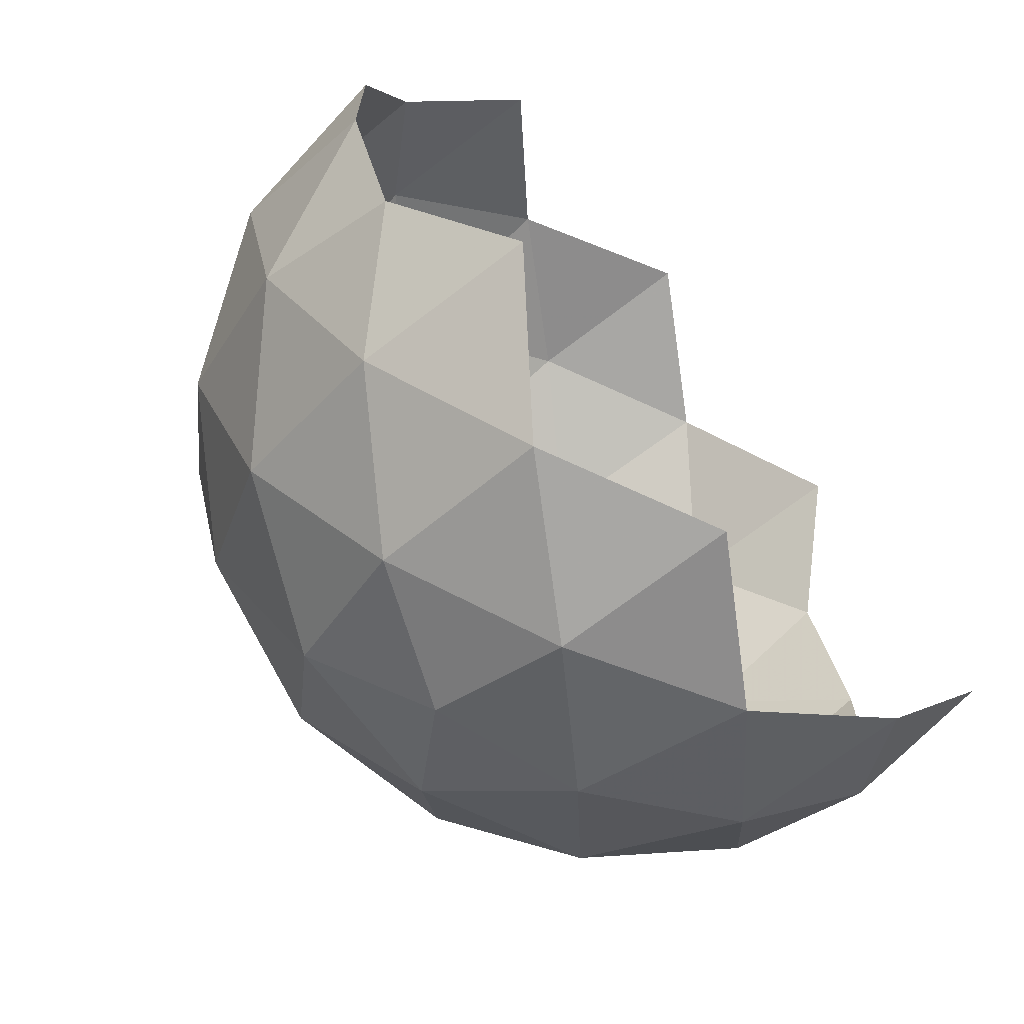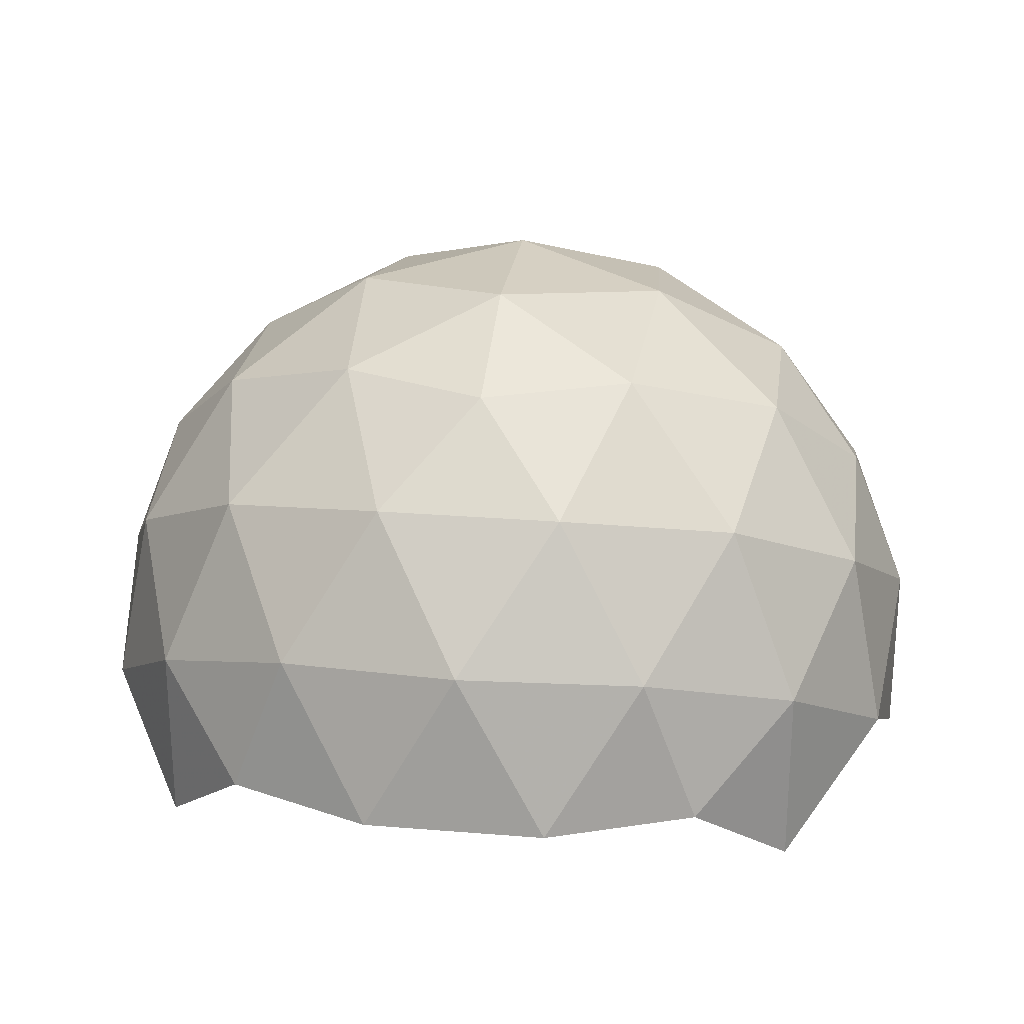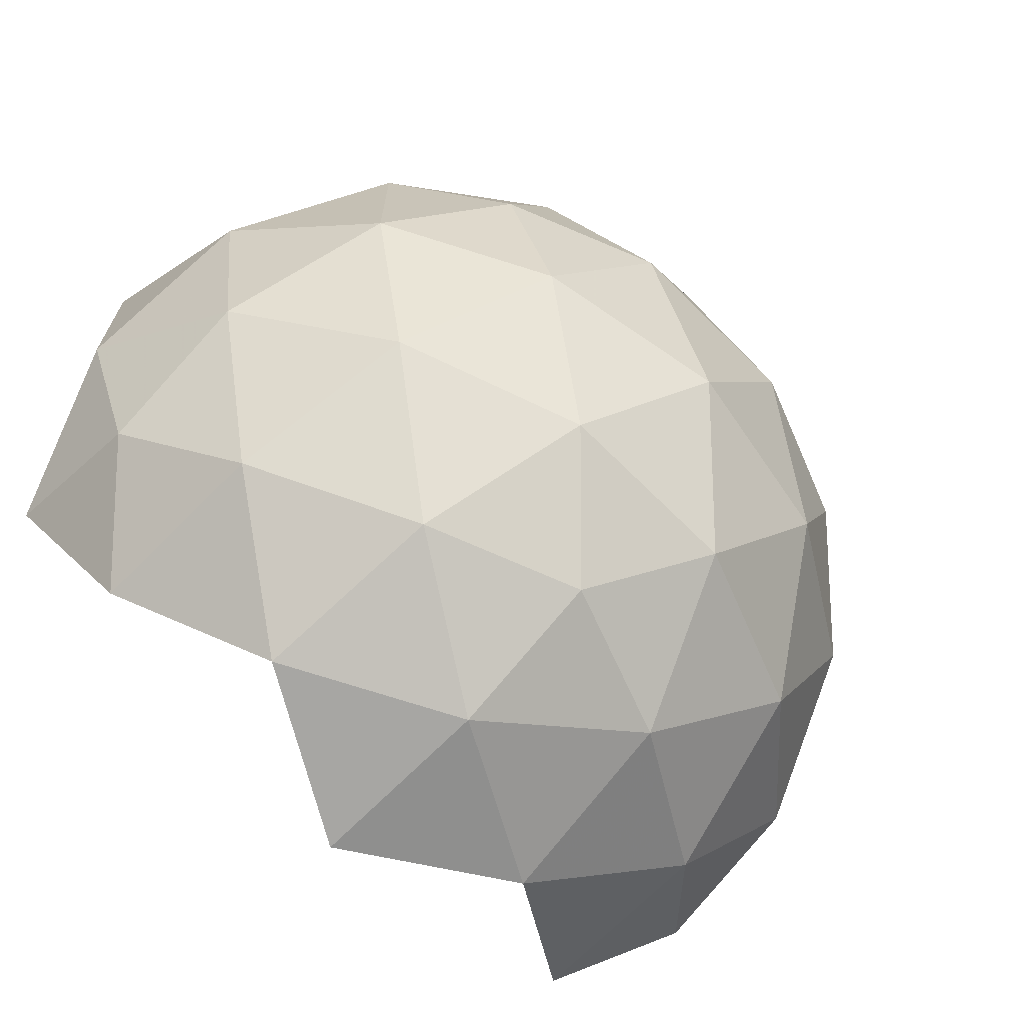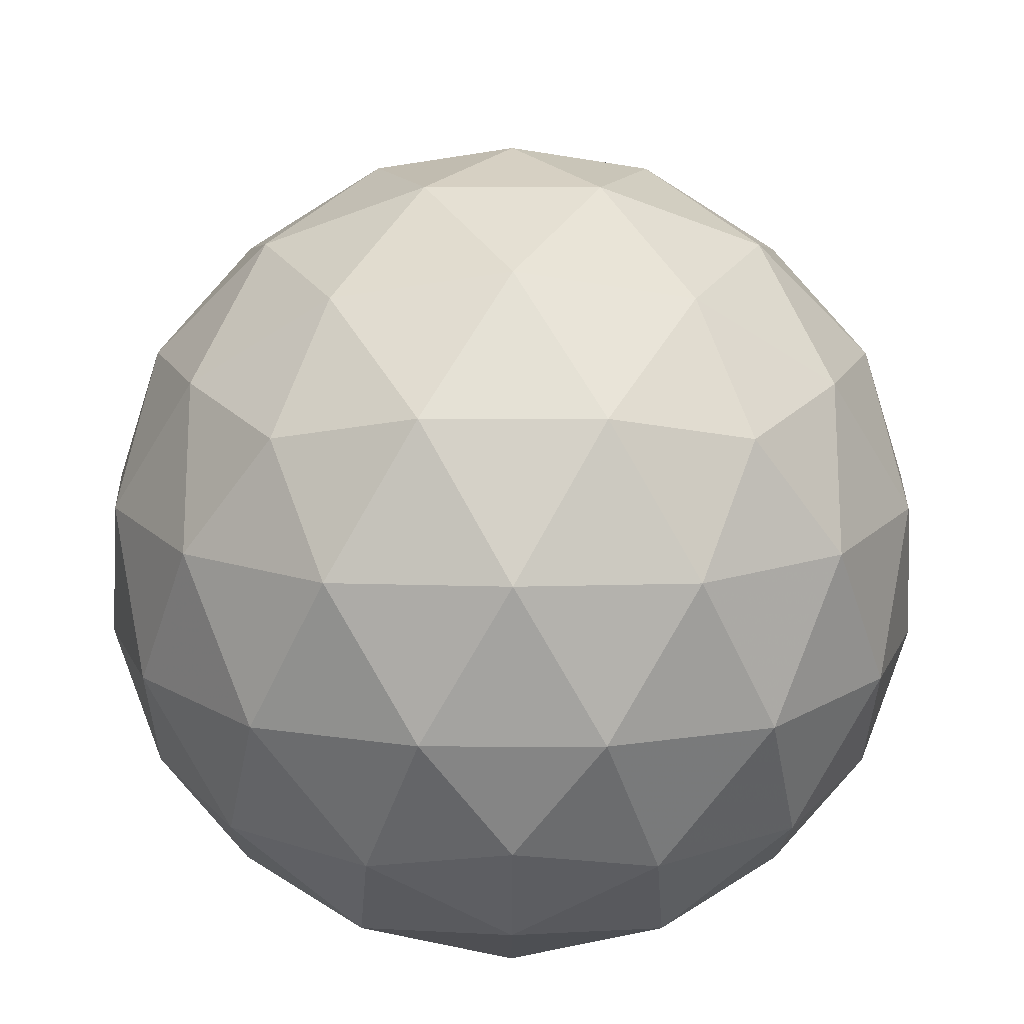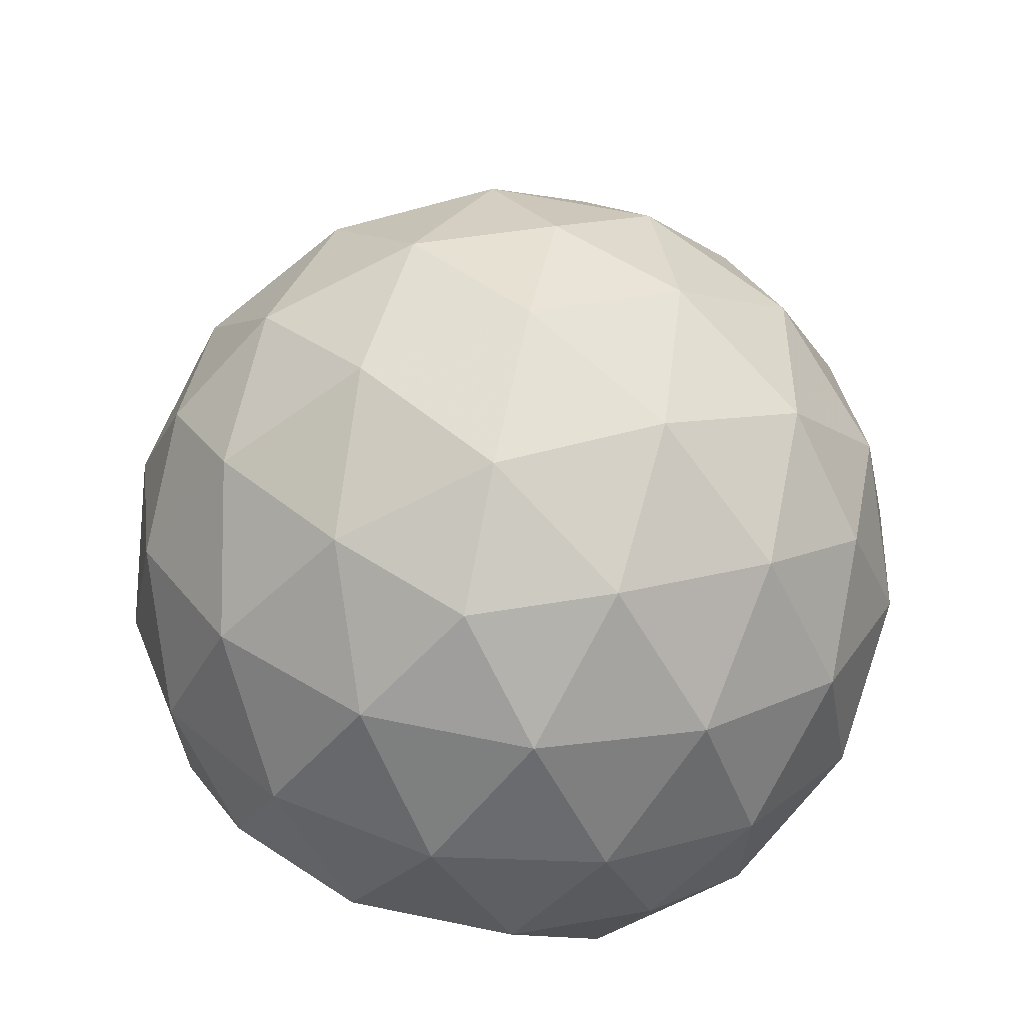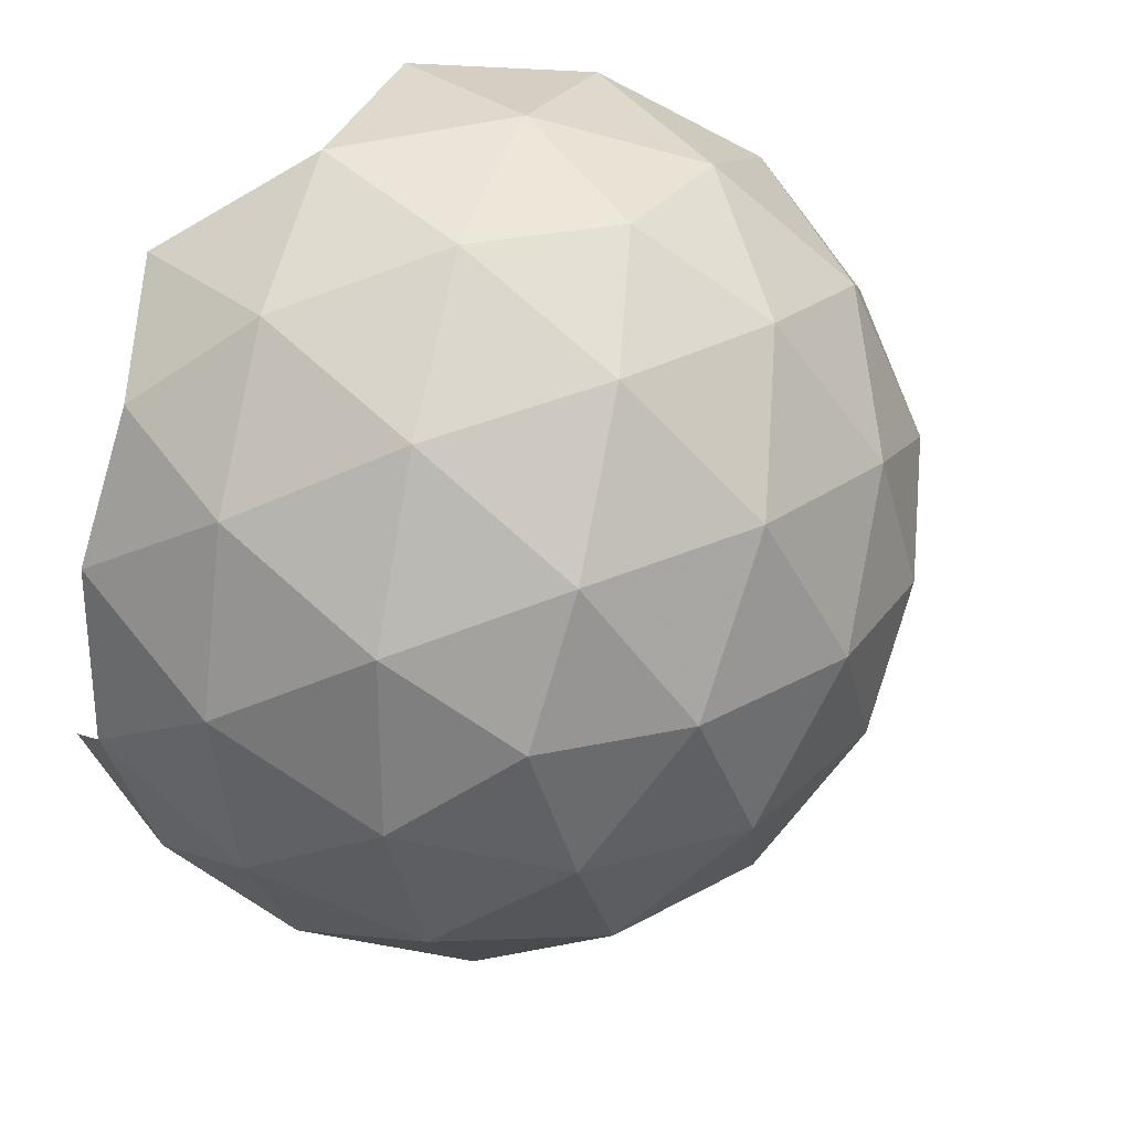
<metadata>
{"format":"obj","ext":"obj","renderer":"f3d","projection":"perspective","resolution":1024,"background":"white","views":[{"elev":-69.7,"azim":-52.5,"up":"+Z"},{"elev":25.0,"azim":-82.4,"up":"+Y"},{"elev":-70.0,"azim":135.2,"up":"+Z"},{"elev":-17.6,"azim":179.8,"up":"+Z"},{"elev":63.9,"azim":101.7,"up":"+Y"},{"elev":29.6,"azim":140.5,"up":"+Z"}]}
</metadata>
<code>
o Kugel
v 0 0.2366 -0.3828
v 0 -0.2366 -0.3828
v 0.3828 0 -0.2366
v 0.3828 -3.362e-17 0.2366
v 0 0.2366 0.3828
v -6.724e-17 -0.2366 0.3828
v -0.3828 0 0.2366
v -0.3828 0 -0.2366
v 0.2366 0.3828 0
v -0.2366 0.3828 0
v -0.2366 -0.3828 -6.724e-17
v 0.2366 -0.3828 0
v 0.0908 0.4407 0
v -0.0908 0.4407 0
v 0.0908 0.3285 -0.2938
v 0.1816 0.3846 -0.1469
v -0.0908 0.3285 -0.2938
v -0.1816 0.3846 -0.1469
v 0.3846 0.1469 -0.1816
v 0.3285 0.2938 -0.0908
v 0.1469 0.1816 -0.3846
v 0.2938 0.0908 -0.3285
v 0.3846 0.1469 0.1816
v 0.3285 0.2938 0.0908
v 0.4407 0 -0.0908
v 0.4407 0 0.0908
v 0.0908 0.3285 0.2938
v 0.1816 0.3846 0.1469
v 0.2938 0.0908 0.3285
v 0.1469 0.1816 0.3846
v -0.0908 0.3285 0.2938
v -0.1816 0.3846 0.1469
v -0.3846 0.1469 0.1816
v -0.3285 0.2938 0.0908
v -0.1469 0.1816 0.3846
v -0.2938 0.0908 0.3285
v -0.3846 0.1469 -0.1816
v -0.3285 0.2938 -0.0908
v -0.4407 0 0.0908
v -0.4407 0 -0.0908
v -0.1469 0.1816 -0.3846
v -0.2938 0.0908 -0.3285
v -0.0908 -0.4407 0
v 0.0908 -0.4407 0
v -0.0908 -0.3285 -0.2938
v -0.1816 -0.3846 -0.1469
v 0.0908 -0.3285 -0.2938
v 0.1816 -0.3846 -0.1469
v 0.3846 -0.1469 -0.1816
v 0.3285 -0.2938 -0.0908
v 0.1469 -0.1816 -0.3846
v 0.2938 -0.0908 -0.3285
v 0.3846 -0.1469 0.1816
v 0.3285 -0.2938 0.0908
v 0.2938 -0.0908 0.3285
v 0.1469 -0.1816 0.3846
v 0.0908 -0.3285 0.2938
v 0.1816 -0.3846 0.1469
v -0.0908 -0.3285 0.2938
v -0.1816 -0.3846 0.1469
v -0.1469 -0.1816 0.3846
v -0.2938 -0.0908 0.3285
v -0.3846 -0.1469 0.1816
v -0.3285 -0.2938 0.0908
v -0.3846 -0.1469 -0.1816
v -0.3285 -0.2938 -0.0908
v -0.1469 -0.1816 -0.3846
v -0.2938 -0.0908 -0.3285
v 0 0.0908 -0.4407
v 0 -0.0908 -0.4407
v 0 0.0908 0.4407
v 0 -0.0908 0.4407
v -4.231e-17 0.4204 -0.1606
v 0.2598 0.2598 -0.2598
v 0.4204 0.1606 0
v 0.2598 0.2598 0.2598
v 4.231e-17 0.4204 0.1606
v -0.2598 0.2598 0.2598
v -0.4204 0.1606 4.231e-17
v -0.2598 0.2598 -0.2598
v 4.231e-17 -0.4204 -0.1606
v 0.2598 -0.2598 -0.2598
v 0.4204 -0.1606 -4.231e-17
v 0.2598 -0.2598 0.2598
v 0 -0.4204 0.1606
v -0.2598 -0.2598 0.2598
v -0.4204 -0.1606 4.231e-17
v -0.2598 -0.2598 -0.2598
v -0.1606 -4.231e-17 -0.4204
v 0.1606 0 -0.4204
v 0.1606 4.231e-17 0.4204
v -0.1606 4.231e-17 0.4204
f 10 14 18
f 14 13 73
f 73 18 14
f 18 73 17
f 13 9 16
f 16 73 13
f 73 16 15
f 15 17 73
f 17 15 1
f 9 20 16
f 20 19 74
f 74 16 20
f 16 74 15
f 19 3 22
f 22 74 19
f 74 22 21
f 21 15 74
f 15 21 1
f 9 24 20
f 24 23 75
f 75 20 24
f 20 75 19
f 23 4 26
f 26 75 23
f 75 26 25
f 25 19 75
f 19 25 3
f 9 28 24
f 28 27 76
f 76 24 28
f 24 76 23
f 27 5 30
f 30 76 27
f 76 30 29
f 29 23 76
f 23 29 4
f 9 13 28
f 13 14 77
f 77 28 13
f 28 77 27
f 14 10 32
f 32 77 14
f 77 32 31
f 31 27 77
f 27 31 5
f 5 31 35
f 31 32 78
f 78 35 31
f 35 78 36
f 32 10 34
f 34 78 32
f 78 34 33
f 33 36 78
f 36 33 7
f 7 33 39
f 33 34 79
f 79 39 33
f 39 79 40
f 34 10 38
f 38 79 34
f 79 38 37
f 37 40 79
f 40 37 8
f 10 18 38
f 18 17 80
f 80 38 18
f 38 80 37
f 17 1 41
f 41 80 17
f 80 41 42
f 42 37 80
f 37 42 8
f 70 89 69
f 68 8 42
f 42 89 68
f 89 42 41
f 41 69 89
f 69 41 1
f 3 52 22
f 90 22 52
f 22 90 21
f 3 49 52
f 90 70 69
f 69 21 90
f 21 69 1
f 5 71 30
f 71 72 91
f 91 30 71
f 30 91 29
f 55 29 91
f 3 25 49
f 29 55 4
f 5 35 71
f 35 36 92
f 92 71 35
f 71 92 72
f 36 7 62
f 62 92 36

</code>
